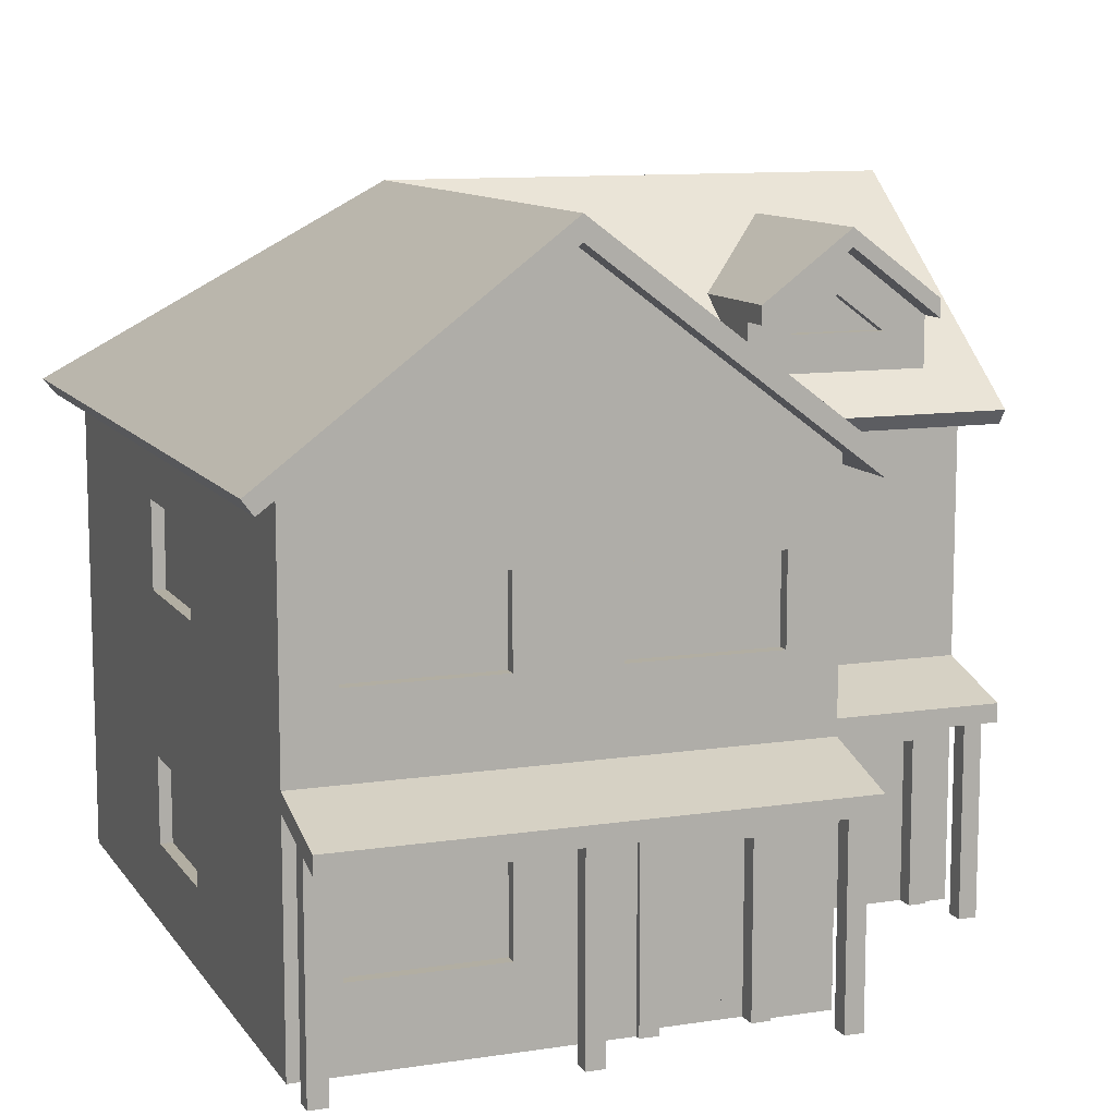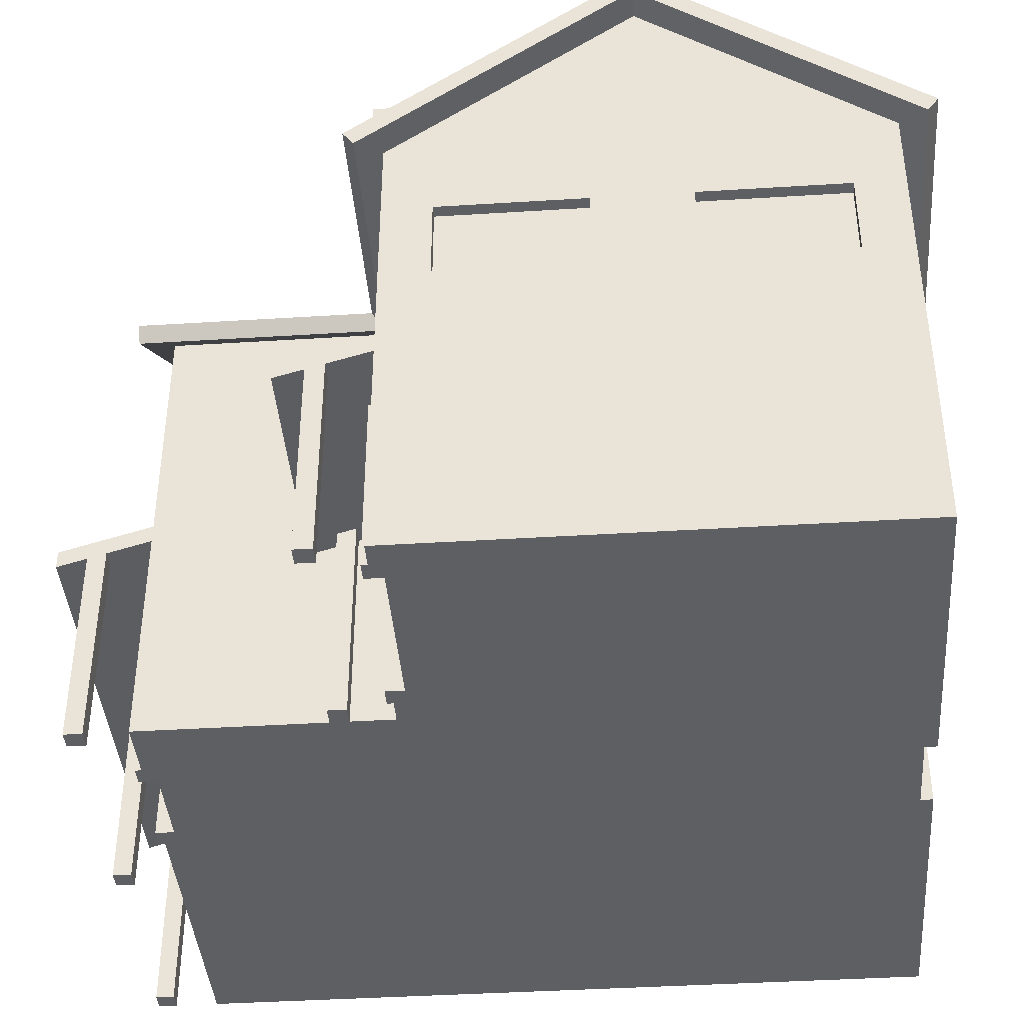
<metadata>
{"format":"obj","ext":"obj","renderer":"f3d","projection":"perspective","resolution":1024,"background":"white","views":[{"elev":10.7,"azim":159.1,"up":"+Y"},{"elev":-40.7,"azim":-85.6,"up":"+Y"}]}
</metadata>
<code>
g house_type02
v 0.596 5.64e-18 -0.6251
v 0.596 5.64e-18 -0.6551
v 0.566 5.64e-18 -0.6251
v 0.566 5.64e-18 -0.6551
v 0.211 0.34 -0.6551
v 0.211 5.64e-18 -0.6551
v 0.211 0.349 -0.6251
v 0.211 5.64e-18 -0.6251
v 0.566 0.34 -0.6551
v 0.566 0.349 -0.6251
v 0.596 0.34 -0.6551
v 0.596 0.349 -0.6251
v 0.546 0.1 -0.5551
v 0.276 0.13 -0.5551
v 0.246 0.1 -0.5551
v 0.246 0.3 -0.5551
v 0.276 0.27 -0.5551
v 0.516 0.27 -0.5551
v 0.516 0.13 -0.5551
v 0.546 0.3 -0.5551
v 0.516 0.27 -0.5351
v 0.276 0.27 -0.5351
v 0.276 0.13 -0.5351
v 0.516 0.13 -0.5351
v 0.296 0.15 -0.5351
v 0.296 0.25 -0.5351
v 0.496 0.25 -0.5351
v 0.496 0.15 -0.5351
v 0.516 0.67 -0.5351
v 0.516 0.67 -0.5551
v 0.276 0.67 -0.5351
v 0.276 0.67 -0.5551
v 0.516 0.53 -0.5551
v 0.516 0.53 -0.5351
v 0.276 0.53 -0.5551
v 0.276 0.53 -0.5351
v 0.546 0.5 -0.5551
v 0.246 0.5 -0.5551
v 0.246 0.7 -0.5551
v 0.546 0.7 -0.5551
v 0.296 0.55 -0.5351
v 0.296 0.65 -0.5351
v 0.386 0.65 -0.5351
v 0.406 0.65 -0.5351
v 0.496 0.65 -0.5351
v 0.496 0.55 -0.5351
v 0.386 0.55 -0.5351
v 0.406 0.55 -0.5351
v -0.204 5.64e-18 -0.6551
v -0.174 5.64e-18 -0.6551
v -0.204 0.34 -0.6551
v -0.174 0.34 -0.6551
v 0.181 5.64e-18 -0.6251
v 0.181 5.64e-18 -0.6551
v 0.181 0.1 -0.6551
v 0.181 0.34 -0.6551
v 0.181 0.349 -0.6251
v -0.174 0.349 -0.6251
v -0.174 5.64e-18 -0.6251
v -0.204 5.64e-18 -0.6251
v -0.204 0.349 -0.6251
v 0.596 0 -0.5551
v 0.596 0.05 -0.5551
v 0.096 1.805e-16 -0.5551
v 0.096 0.05 -0.5551
v -0.104 1.692e-16 -0.5651
v -0.104 0.3 -0.5651
v -0.104 1.692e-16 -0.5551
v -0.104 0.3 -0.5551
v -0.104 0.05 -0.5551
v 0.066 1.805e-16 -0.5651
v 0.066 0.27 -0.5651
v 0.066 1.805e-16 -0.5351
v 0.066 0.27 -0.5351
v -0.074 0.27 -0.5651
v -0.074 1.805e-16 -0.5651
v -0.074 0.27 -0.5351
v -0.074 1.805e-16 -0.5351
v 0.096 0.3 -0.5651
v 0.096 1.805e-16 -0.5651
v 0.096 0.3 -0.5551
v -0.204 0 -0.5551
v -0.204 0.05 -0.5551
v -0.074 1.805e-16 0.6449
v -0.074 1.805e-16 0.6249
v -0.604 0 0.6449
v -0.204 7.137e-17 -0.1551
v -0.244 1.805e-16 -0.1551
v -0.244 1.805e-16 -0.1651
v -0.274 1.805e-16 -0.1351
v -0.534 1.805e-16 -0.1351
v -0.534 1.805e-16 -0.1651
v -0.564 1.692e-16 -0.1551
v -0.604 0 -0.1551
v -0.564 1.692e-16 -0.1651
v -0.274 1.805e-16 -0.1651
v -0.204 8.831e-17 -0.2251
v -0.204 9.372e-17 -0.2551
v -0.234 5.64e-18 -0.2251
v -0.234 5.64e-18 -0.2551
v 0.066 1.805e-16 0.6249
v 0.066 1.805e-16 0.6449
v 0.596 0 0.6449
v 0.576 0.13 -0.07505
v 0.576 0.25 -0.05505
v 0.576 0.27 -0.07505
v 0.576 0.27 0.1649
v 0.576 0.25 0.1449
v 0.576 0.15 0.1449
v 0.576 0.15 -0.05505
v 0.576 0.13 0.1649
v 0.596 0.1 -0.1051
v 0.596 0.27 -0.07505
v 0.596 0.3 -0.1051
v 0.596 0.3 0.1949
v 0.596 0.27 0.1649
v 0.596 0.13 0.1649
v 0.596 0.13 -0.07505
v 0.596 0.1 0.1949
v -0.204 0.4 -0.5551
v 0.596 0.4 -0.5551
v -0.204 0.45 -0.5551
v 0.596 0.45 -0.5551
v 0.116 0.67 -0.5351
v 0.116 0.67 -0.5551
v -0.124 0.67 -0.5351
v -0.124 0.67 -0.5551
v 0.116 0.53 -0.5551
v 0.116 0.53 -0.5351
v -0.124 0.53 -0.5551
v -0.124 0.53 -0.5351
v -0.104 0.55 -0.5351
v -0.104 0.65 -0.5351
v -0.014 0.65 -0.5351
v 0.006 0.65 -0.5351
v 0.096 0.65 -0.5351
v 0.096 0.55 -0.5351
v -0.014 0.55 -0.5351
v 0.006 0.55 -0.5351
v 0.146 0.5 -0.5551
v -0.154 0.5 -0.5551
v -0.154 0.7 -0.5551
v 0.146 0.7 -0.5551
v 0.596 0.67 0.1649
v 0.596 0.67 -0.07505
v 0.576 0.67 0.1649
v 0.576 0.67 -0.07505
v 0.596 0.53 0.1649
v 0.576 0.53 0.1649
v 0.596 0.53 -0.07505
v 0.576 0.53 -0.07505
v 0.576 0.65 -0.05505
v 0.576 0.65 0.03495
v 0.576 0.65 0.05495
v 0.576 0.55 0.03495
v 0.576 0.65 0.1449
v 0.576 0.55 0.1449
v 0.576 0.55 -0.05505
v 0.576 0.55 0.05495
v 0.596 0.5 -0.1051
v 0.596 0.7 -0.1051
v 0.596 0.7 0.1949
v 0.596 0.5 0.1949
v -0.204 0.05 -0.2551
v -0.574 5.64e-18 -0.2251
v -0.574 5.64e-18 -0.2551
v -0.604 5.64e-18 -0.2251
v -0.604 5.64e-18 -0.2551
v -0.604 0.34 -0.2551
v -0.604 0.349 -0.2251
v -0.234 0.349 -0.2251
v -0.204 0.05 -0.2251
v -0.204 0.349 -0.2251
v -0.234 0.34 -0.2551
v -0.204 0.34 -0.2551
v -0.574 0.34 -0.2551
v -0.574 0.349 -0.2251
v 0.246 0.1 0.6449
v 0.516 0.13 0.6449
v 0.546 0.1 0.6449
v 0.546 0.3 0.6449
v 0.516 0.27 0.6449
v 0.276 0.27 0.6449
v 0.276 0.13 0.6449
v 0.246 0.3 0.6449
v 0.276 0.27 0.6249
v 0.276 0.13 0.6249
v 0.516 0.13 0.6249
v 0.516 0.27 0.6249
v 0.496 0.15 0.6249
v 0.496 0.25 0.6249
v 0.296 0.25 0.6249
v 0.296 0.15 0.6249
v 0.596 0.05 0.6449
v -0.204 0.05 -0.1551
v -0.244 0.3 -0.1651
v -0.244 0.3 -0.1551
v -0.564 0.3 -0.1651
v -0.564 0.3 -0.1551
v -0.274 0.27 -0.1351
v -0.274 0.27 -0.1651
v -0.534 0.27 -0.1351
v -0.534 0.27 -0.1651
v -0.244 0.05 -0.1551
v -0.604 0.05 -0.1551
v -0.564 0.05 -0.1551
v 0.596 0.45 0.6449
v 0.596 0.4 0.6449
v 0.516 0.67 0.6449
v 0.516 0.67 0.6249
v 0.276 0.67 0.6449
v 0.276 0.67 0.6249
v 0.516 0.53 0.6449
v 0.276 0.53 0.6449
v 0.516 0.53 0.6249
v 0.276 0.53 0.6249
v 0.496 0.55 0.6249
v 0.496 0.65 0.6249
v 0.406 0.65 0.6249
v 0.386 0.65 0.6249
v 0.296 0.65 0.6249
v 0.296 0.55 0.6249
v 0.406 0.55 0.6249
v 0.386 0.55 0.6249
v 0.246 0.5 0.6449
v 0.546 0.5 0.6449
v 0.546 0.7 0.6449
v 0.246 0.7 0.6449
v 0.066 0.27 0.6249
v 0.066 0.27 0.6449
v -0.074 0.27 0.6249
v -0.074 0.27 0.6449
v -0.204 0.4 -0.1551
v -0.204 0.45 -0.1551
v -0.584 0.53 -0.07505
v -0.584 0.53 0.1649
v -0.604 0.53 -0.07505
v -0.604 0.53 0.1649
v -0.584 0.67 -0.07505
v -0.584 0.55 -0.05505
v -0.584 0.55 0.03495
v -0.584 0.55 0.05495
v -0.584 0.65 0.03495
v -0.584 0.55 0.1449
v -0.584 0.65 0.1449
v -0.584 0.65 -0.05505
v -0.584 0.67 0.1649
v -0.584 0.65 0.05495
v -0.604 0.67 -0.07505
v -0.604 0.67 0.1649
v -0.604 0.4 -0.1551
v -0.604 0.45 -0.1551
v -0.604 0.7 -0.1051
v -0.604 0.5 -0.1051
v -0.604 0.5 0.1949
v -0.604 0.7 0.1949
v -0.514 0.894 -0.1331
v -0.294 0.894 -0.1331
v -0.514 0.9157 -0.1331
v -0.4828 0.914 -0.1331
v -0.404 0.9727 -0.1331
v -0.404 0.9976 -0.1331
v -0.3252 0.914 -0.1331
v -0.294 0.9157 -0.1331
v -0.3252 0.914 -0.1131
v -0.404 0.9727 -0.1131
v -0.4828 0.914 -0.1131
v -0.284 0.13 0.6249
v -0.284 0.13 0.6449
v -0.524 0.13 0.6249
v -0.524 0.13 0.6449
v -0.554 0.1 0.6449
v -0.254 0.1 0.6449
v -0.254 0.3 0.6449
v -0.284 0.27 0.6449
v -0.524 0.27 0.6449
v -0.554 0.3 0.6449
v -0.604 0.05 0.6449
v -0.524 0.27 0.6249
v 0.096 0.05 0.6449
v 0.096 0.3 0.6449
v -0.104 0.3 0.6449
v -0.104 0.05 0.6449
v -0.304 0.15 0.6249
v -0.284 0.27 0.6249
v -0.304 0.25 0.6249
v -0.504 0.25 0.6249
v -0.504 0.15 0.6249
v -0.584 0.53 0.3249
v -0.584 0.53 0.5649
v -0.604 0.53 0.3249
v -0.604 0.53 0.5649
v -0.584 0.67 0.3249
v -0.604 0.67 0.3249
v -0.584 0.55 0.3449
v -0.584 0.55 0.4349
v -0.584 0.55 0.4549
v -0.584 0.65 0.4349
v -0.584 0.55 0.5449
v -0.584 0.65 0.5449
v -0.584 0.65 0.3449
v -0.584 0.67 0.5649
v -0.584 0.65 0.4549
v -0.604 0.7 0.2949
v -0.604 0.5 0.2949
v -0.604 0.5 0.5949
v -0.604 0.67 0.5649
v -0.604 0.7 0.5949
v -0.604 0.4 0.6449
v -0.604 0.45 0.6449
v 0.596 0.3556 -0.7029
v 0.596 0.3256 -0.7029
v 0.596 0.37 -0.5551
v -0.204 0.3256 -0.7029
v -0.204 0.3556 -0.7029
v -0.204 0.37 -0.5551
v -0.244 0.77 -0.6051
v 0.196 1.1 -0.6051
v -0.262 0.794 -0.6051
v 0.196 1.137 -0.6051
v 0.654 0.794 -0.6051
v 0.636 0.77 -0.6051
v -0.204 0.8 -0.2051
v -0.204 0.8 -0.5551
v -0.212 0.794 -0.2131
v 0.196 1.1 -0.5551
v -0.244 0.77 -0.1951
v -0.204 0.8 -0.1551
v -0.244 0.77 -0.1551
v 0.196 1.137 0.2449
v -0.262 0.794 -0.2131
v 0.654 0.794 0.7029
v -0.204 0.37 -0.1551
v -0.604 0.37 -0.1551
v -0.604 0.3256 -0.3029
v -0.204 0.3256 -0.3029
v -0.604 0.3556 -0.3029
v -0.204 0.3556 -0.3029
v -0.262 0.794 -0.1631
v -0.262 0.794 -0.1551
v -0.254 0.8 -0.1551
v -0.204 0.77 -0.1951
v -0.654 0.77 -0.1951
v -0.604 0.8 -0.1551
v -0.654 1.1 0.2449
v -0.604 1.1 0.2449
v -0.404 1.077 -0.1831
v -0.404 1.077 0.1649
v -0.554 0.9657 -0.1831
v -0.554 0.9657 0.01595
v -0.254 0.9657 -0.1831
v -0.254 0.9357 -0.1831
v -0.254 0.9657 0.01595
v -0.254 0.9357 -0.1331
v -0.254 0.9357 -0.02405
v -0.554 0.9357 -0.1831
v -0.554 0.9357 -0.1331
v -0.554 0.9357 -0.02405
v -0.404 1.048 -0.1331
v -0.404 1.048 -0.1831
v -0.654 0.794 -0.2131
v -0.204 0.794 -0.2131
v -0.654 1.137 0.2449
v -0.654 0.77 0.6849
v -0.654 0.794 0.7029
v -0.554 0.854 -0.1331
v -0.254 0.854 -0.1331
v 0.636 0.77 0.6849
v 0.596 0.8 -0.5551
v 0.596 0.8 0.6449
v -0.604 0.8 0.6449
v -0.024 0.05 -0.5351
v 0.016 0.05 -0.5351
v -0.024 0.22 -0.5351
v 0.016 0.22 -0.5351
v -0.314 0.18 -0.1351
v -0.314 0.22 -0.1351
v -0.484 0.18 -0.1351
v -0.484 0.22 -0.1351
f 3 2 1
f 2 3 4
f 7 6 5
f 6 7 8
f 4 10 9
f 10 4 3
f 9 2 4
f 2 9 11
f 12 3 1
f 3 12 10
f 12 2 11
f 2 12 1
f 15 14 13
f 14 15 16
f 14 16 17
f 17 16 18
f 19 13 14
f 13 19 20
f 20 19 18
f 20 18 16
f 22 18 21
f 18 22 17
f 22 14 17
f 14 22 23
f 24 18 19
f 18 24 21
f 14 24 19
f 24 14 23
f 23 25 24
f 25 23 22
f 25 22 26
f 26 22 27
f 28 24 25
f 24 28 21
f 21 28 27
f 21 27 22
f 31 30 29
f 30 31 32
f 35 34 33
f 34 35 36
f 31 35 32
f 35 31 36
f 38 35 37
f 35 38 39
f 35 39 32
f 32 39 30
f 33 37 35
f 37 33 40
f 40 33 30
f 40 30 39
f 36 41 34
f 41 36 31
f 41 31 42
f 42 31 43
f 43 31 44
f 44 31 45
f 46 34 41
f 34 46 29
f 29 46 45
f 29 45 31
f 46 41 47
f 46 47 48
f 43 48 47
f 48 43 44
f 34 30 33
f 30 34 29
f 51 50 49
f 50 51 52
f 53 6 8
f 6 53 54
f 55 6 54
f 6 55 5
f 5 55 56
f 7 53 8
f 53 7 57
f 53 55 54
f 55 53 57
f 57 56 55
f 58 50 52
f 50 58 59
f 60 51 49
f 51 60 61
f 60 50 59
f 50 60 49
f 58 60 59
f 60 58 61
f 64 63 62
f 63 64 65
f 68 67 66
f 67 68 69
f 69 68 70
f 73 72 71
f 72 73 74
f 77 76 75
f 76 77 78
f 81 80 79
f 80 81 64
f 64 81 65
f 67 76 66
f 76 67 75
f 75 67 72
f 79 72 67
f 80 72 79
f 72 80 71
f 83 68 82
f 68 83 70
f 67 81 79
f 81 67 69
f 77 72 74
f 72 77 75
f 86 85 84
f 85 86 87
f 85 87 68
f 87 86 88
f 88 86 89
f 89 86 90
f 90 86 91
f 91 86 92
f 92 86 93
f 93 86 94
f 95 92 93
f 96 89 90
f 87 82 68
f 82 87 97
f 82 97 98
f 98 97 99
f 98 99 100
f 66 85 68
f 76 85 66
f 78 85 76
f 78 101 85
f 73 101 78
f 73 102 101
f 80 102 73
f 64 102 80
f 64 103 102
f 103 64 62
f 71 80 73
f 106 105 104
f 105 106 107
f 105 107 108
f 108 107 109
f 110 104 105
f 104 110 111
f 111 110 109
f 111 109 107
f 114 113 112
f 113 114 115
f 113 115 116
f 116 115 117
f 118 112 113
f 112 118 119
f 119 118 117
f 119 117 115
f 116 106 113
f 106 116 107
f 113 104 118
f 104 113 106
f 104 117 118
f 117 104 111
f 107 117 111
f 117 107 116
f 122 121 120
f 121 122 123
f 126 125 124
f 125 126 127
f 130 129 128
f 129 130 131
f 131 132 129
f 132 131 126
f 132 126 133
f 133 126 134
f 134 126 135
f 135 126 136
f 137 129 132
f 129 137 124
f 124 137 136
f 124 136 126
f 137 132 138
f 137 138 139
f 134 139 138
f 139 134 135
f 126 130 127
f 130 126 131
f 129 125 128
f 125 129 124
f 141 130 140
f 130 141 142
f 130 142 127
f 127 142 125
f 128 140 130
f 140 128 143
f 143 128 125
f 143 125 142
f 146 145 144
f 145 146 147
f 150 149 148
f 149 150 151
f 145 151 150
f 151 145 147
f 147 152 151
f 152 147 146
f 152 146 153
f 153 146 154
f 153 154 155
f 154 146 156
f 156 146 157
f 158 151 152
f 151 158 149
f 149 158 155
f 149 157 146
f 149 155 159
f 159 155 154
f 149 159 157
f 146 148 149
f 148 146 144
f 161 145 160
f 145 161 162
f 145 162 144
f 144 162 148
f 150 160 145
f 160 150 163
f 163 150 148
f 163 148 162
f 98 83 82
f 83 98 164
f 167 166 165
f 166 167 168
f 167 169 168
f 169 167 170
f 97 171 99
f 171 97 172
f 171 172 173
f 100 171 174
f 171 100 99
f 174 98 100
f 98 174 164
f 164 174 175
f 169 166 168
f 166 169 176
f 177 166 176
f 166 177 165
f 177 167 165
f 167 177 170
f 180 179 178
f 179 180 181
f 179 181 182
f 182 181 183
f 184 178 179
f 178 184 185
f 185 184 183
f 185 183 181
f 183 187 186
f 187 183 184
f 187 179 188
f 179 187 184
f 179 189 188
f 189 179 182
f 182 186 189
f 186 182 183
f 188 190 187
f 190 188 189
f 190 189 191
f 191 189 192
f 193 187 190
f 187 193 186
f 186 193 192
f 186 192 189
f 194 62 63
f 62 194 103
f 87 172 97
f 172 87 195
f 198 197 196
f 197 198 199
f 202 201 200
f 201 202 203
f 198 92 95
f 92 198 203
f 203 198 201
f 196 201 198
f 89 201 196
f 201 89 96
f 88 195 87
f 195 88 204
f 202 92 203
f 92 202 91
f 205 93 94
f 93 205 206
f 197 89 196
f 89 197 88
f 88 197 204
f 93 198 95
f 198 93 199
f 199 93 206
f 90 201 96
f 201 90 200
f 207 121 123
f 121 207 208
f 211 210 209
f 210 211 212
f 215 214 213
f 214 215 216
f 215 217 216
f 217 215 210
f 217 210 218
f 218 210 219
f 219 210 220
f 220 210 221
f 222 216 217
f 216 222 212
f 212 222 221
f 212 221 210
f 222 217 223
f 222 223 224
f 219 224 223
f 224 219 220
f 213 210 215
f 210 213 209
f 211 216 212
f 216 211 214
f 226 213 225
f 213 226 227
f 213 227 209
f 209 227 211
f 214 225 213
f 225 214 228
f 228 214 211
f 228 211 227
f 102 229 101
f 229 102 230
f 232 85 231
f 85 232 84
f 232 229 230
f 229 232 231
f 233 122 120
f 122 233 234
f 237 236 235
f 236 237 238
f 235 240 239
f 240 235 236
f 240 236 241
f 241 236 242
f 241 242 243
f 242 236 244
f 244 236 245
f 246 239 240
f 239 246 247
f 247 246 243
f 247 245 236
f 247 243 248
f 248 243 242
f 247 248 245
f 239 237 235
f 237 239 249
f 247 249 239
f 249 247 250
f 252 233 251
f 233 252 234
f 254 237 253
f 237 254 255
f 237 255 238
f 238 255 250
f 249 253 237
f 253 249 256
f 256 249 250
f 256 250 255
f 250 236 238
f 236 250 247
f 259 258 257
f 258 259 260
f 260 259 261
f 261 259 262
f 263 258 260
f 258 263 264
f 264 263 261
f 264 261 262
f 266 263 265
f 263 266 261
f 267 261 266
f 261 267 260
f 260 265 263
f 265 260 267
f 270 269 268
f 269 270 271
f 273 269 272
f 269 273 274
f 269 274 275
f 275 274 276
f 271 272 269
f 272 271 277
f 277 271 276
f 277 276 274
f 86 205 94
f 205 86 278
f 276 270 279
f 270 276 271
f 194 102 103
f 102 194 280
f 102 280 230
f 230 280 281
f 230 281 232
f 282 232 281
f 283 232 282
f 232 283 84
f 278 84 283
f 84 278 86
f 268 284 270
f 284 268 285
f 284 285 286
f 286 285 287
f 288 270 284
f 270 288 279
f 279 288 287
f 279 287 285
f 275 279 285
f 279 275 276
f 269 285 268
f 285 269 275
f 291 290 289
f 290 291 292
f 293 291 289
f 291 293 294
f 289 295 293
f 295 289 290
f 295 290 296
f 296 290 297
f 296 297 298
f 297 290 299
f 299 290 300
f 301 293 295
f 293 301 302
f 302 301 298
f 302 300 290
f 302 298 303
f 303 298 297
f 302 303 300
f 305 291 304
f 291 305 306
f 291 306 292
f 292 306 307
f 294 304 291
f 304 294 308
f 308 294 307
f 308 307 306
f 302 294 293
f 294 302 307
f 207 309 208
f 309 207 310
f 307 290 292
f 290 307 302
f 309 252 251
f 252 309 310
f 121 312 311
f 312 121 11
f 11 121 12
f 12 121 313
f 315 312 314
f 312 315 311
f 315 121 311
f 121 315 120
f 51 315 314
f 315 51 120
f 120 51 61
f 120 61 316
f 316 12 313
f 12 316 10
f 10 316 9
f 9 316 7
f 7 316 57
f 57 316 56
f 56 316 58
f 58 316 61
f 5 9 7
f 314 9 5
f 314 5 56
f 312 9 314
f 9 312 11
f 314 56 52
f 52 56 58
f 314 52 51
f 319 318 317
f 318 319 320
f 321 318 320
f 318 321 322
f 325 324 323
f 317 324 325
f 318 324 317
f 324 318 326
f 317 325 327
f 329 327 328
f 319 330 320
f 330 319 331
f 320 332 321
f 332 320 330
f 334 173 333
f 173 334 171
f 171 334 174
f 174 334 177
f 177 334 170
f 176 174 177
f 335 174 176
f 336 174 335
f 174 336 175
f 335 176 169
f 169 337 335
f 337 169 251
f 251 169 170
f 251 170 334
f 337 336 335
f 336 337 338
f 337 233 338
f 233 337 251
f 329 339 327
f 339 329 340
f 331 317 327
f 317 331 319
f 340 341 339
f 327 342 328
f 339 343 327
f 343 339 344
f 344 339 341
f 343 344 345
f 345 344 346
f 349 348 347
f 348 349 350
f 353 352 351
f 352 353 354
f 354 353 355
f 357 349 356
f 349 357 350
f 350 357 358
f 351 348 353
f 348 351 347
f 357 360 359
f 360 357 356
f 349 360 356
f 360 349 347
f 351 360 347
f 360 351 352
f 359 352 354
f 352 359 360
f 361 327 343
f 327 361 331
f 327 362 342
f 362 327 325
f 323 362 325
f 343 363 361
f 363 343 345
f 363 345 364
f 363 364 365
f 353 348 330
f 363 330 348
f 350 363 348
f 358 363 350
f 366 363 358
f 361 363 366
f 353 330 367
f 331 367 330
f 366 367 331
f 361 366 331
f 355 353 367
f 321 368 322
f 368 321 332
f 370 369 368
f 369 322 368
f 322 369 318
f 318 369 326
f 332 364 368
f 364 332 365
f 330 365 332
f 365 330 363
f 364 370 368
f 370 364 371
f 345 371 364
f 371 345 346
f 26 28 25
f 28 26 27
f 42 47 41
f 47 42 43
f 44 46 48
f 46 44 45
f 374 373 372
f 373 374 375
f 108 110 105
f 110 108 109
f 135 137 139
f 137 135 136
f 133 138 132
f 138 133 134
f 153 158 152
f 158 153 155
f 156 159 154
f 159 156 157
f 191 193 190
f 193 191 192
f 378 377 376
f 377 378 379
f 218 223 217
f 223 218 219
f 220 222 224
f 222 220 221
f 241 246 240
f 246 241 243
f 244 248 242
f 248 244 245
f 266 265 267
f 286 288 284
f 288 286 287
f 296 301 295
f 301 296 298
f 299 303 297
f 303 299 300
f 316 70 83
f 70 316 69
f 69 316 81
f 81 316 16
f 16 316 20
f 63 13 313
f 13 63 15
f 313 13 20
f 313 20 316
f 65 15 63
f 15 65 81
f 15 81 16
f 122 141 123
f 141 122 324
f 141 324 142
f 142 324 143
f 143 324 39
f 39 324 40
f 123 37 369
f 37 123 141
f 37 141 140
f 37 140 38
f 369 37 40
f 369 40 324
f 369 324 326
f 143 38 140
f 38 143 39
f 164 316 83
f 316 164 120
f 120 164 336
f 336 164 175
f 120 338 233
f 338 120 336
f 208 313 121
f 313 208 114
f 313 114 63
f 114 208 115
f 115 208 119
f 63 112 194
f 112 63 114
f 194 112 119
f 194 119 208
f 172 333 173
f 333 172 195
f 334 206 205
f 206 334 199
f 199 334 197
f 197 195 204
f 195 197 333
f 333 197 334
f 278 334 205
f 334 278 251
f 251 278 309
f 369 161 123
f 161 369 370
f 161 370 162
f 162 370 163
f 123 160 207
f 160 123 161
f 207 160 163
f 207 163 370
f 252 254 344
f 254 252 310
f 254 310 255
f 255 310 305
f 255 305 256
f 256 305 346
f 305 310 306
f 306 310 308
f 346 304 371
f 304 346 305
f 371 304 308
f 371 308 310
f 344 253 346
f 253 344 254
f 346 253 256
f 344 234 252
f 234 344 329
f 329 344 340
f 340 344 341
f 328 234 329
f 234 324 122
f 324 234 362
f 362 234 342
f 342 234 328
f 323 324 362
f 355 367 354
f 366 257 367
f 257 366 357
f 257 357 259
f 262 357 359
f 259 357 262
f 367 258 354
f 258 367 257
f 354 258 264
f 354 264 262
f 354 262 359
f 358 357 366
f 325 362 323
f 330 348 353
f 348 330 363
f 348 363 350
f 350 363 358
f 358 363 366
f 366 363 361
f 367 330 353
f 330 367 331
f 331 367 366
f 331 366 361
f 367 353 355
f 194 180 280
f 180 194 208
f 180 208 181
f 181 208 185
f 185 208 281
f 281 208 282
f 282 208 274
f 274 208 277
f 278 272 309
f 272 278 273
f 309 272 277
f 309 277 208
f 283 273 278
f 273 283 282
f 273 282 274
f 280 178 281
f 178 280 180
f 281 178 185
f 207 226 310
f 226 207 370
f 226 370 227
f 227 370 228
f 310 225 371
f 225 310 226
f 371 225 228
f 371 228 370
f 78 372 73
f 372 78 77
f 372 77 374
f 374 77 375
f 373 73 372
f 73 373 74
f 74 373 375
f 74 375 77
f 91 378 90
f 378 91 202
f 90 378 376
f 378 202 379
f 376 200 90
f 200 379 202
f 200 376 377
f 200 377 379
f 229 85 101
f 85 229 231

</code>
